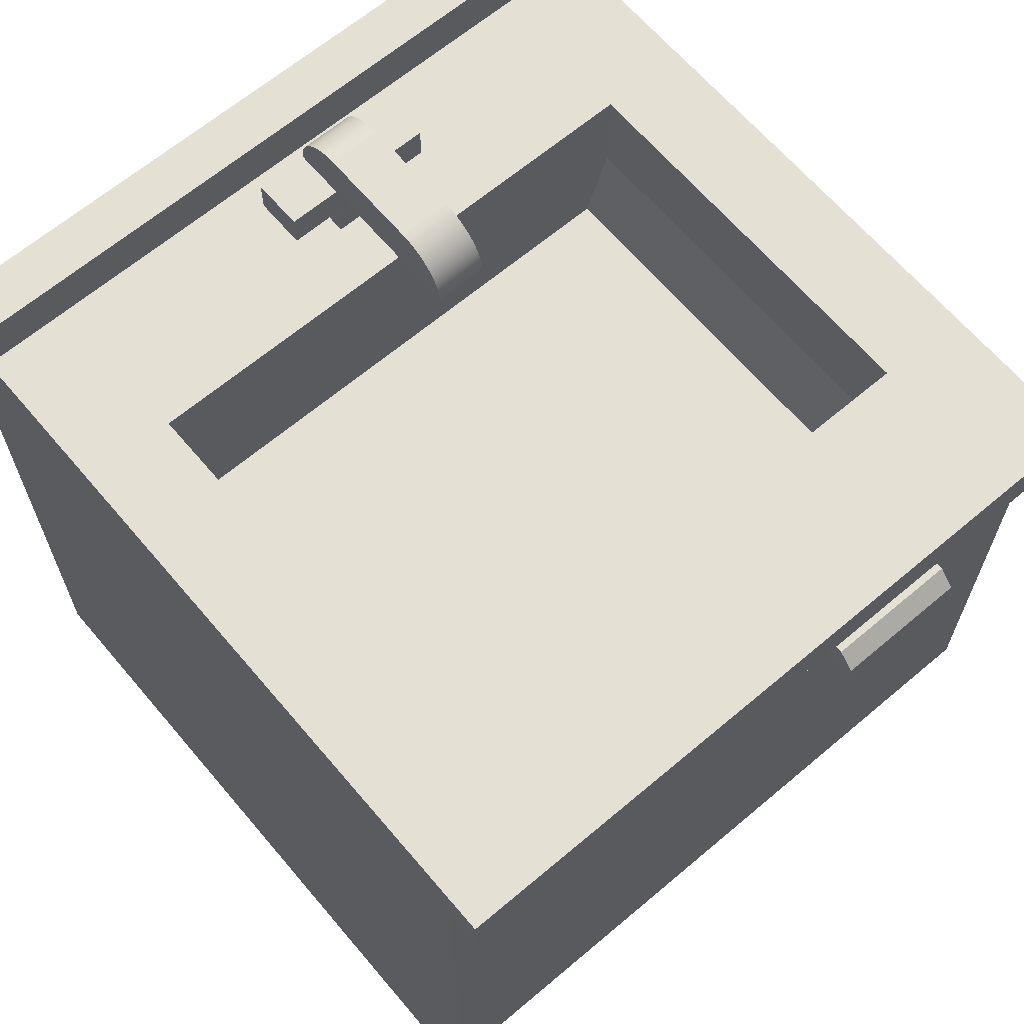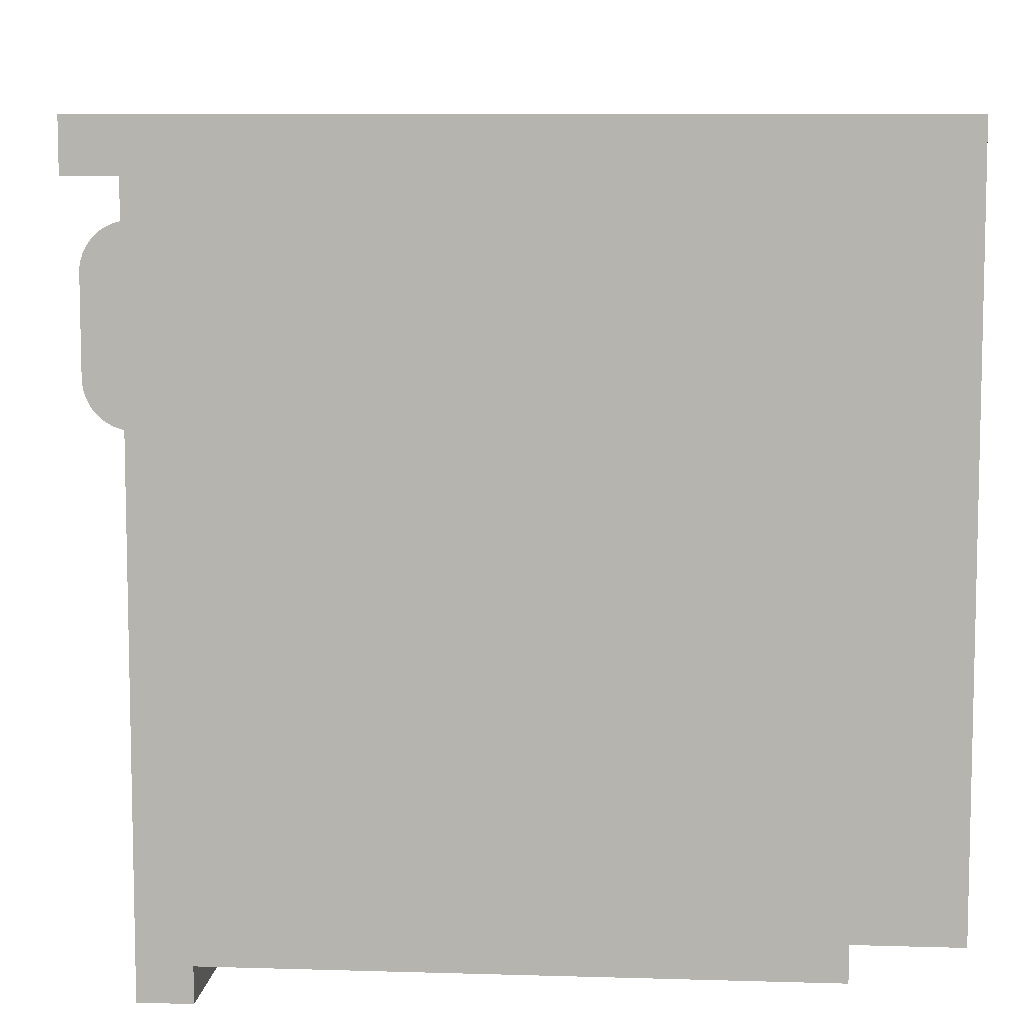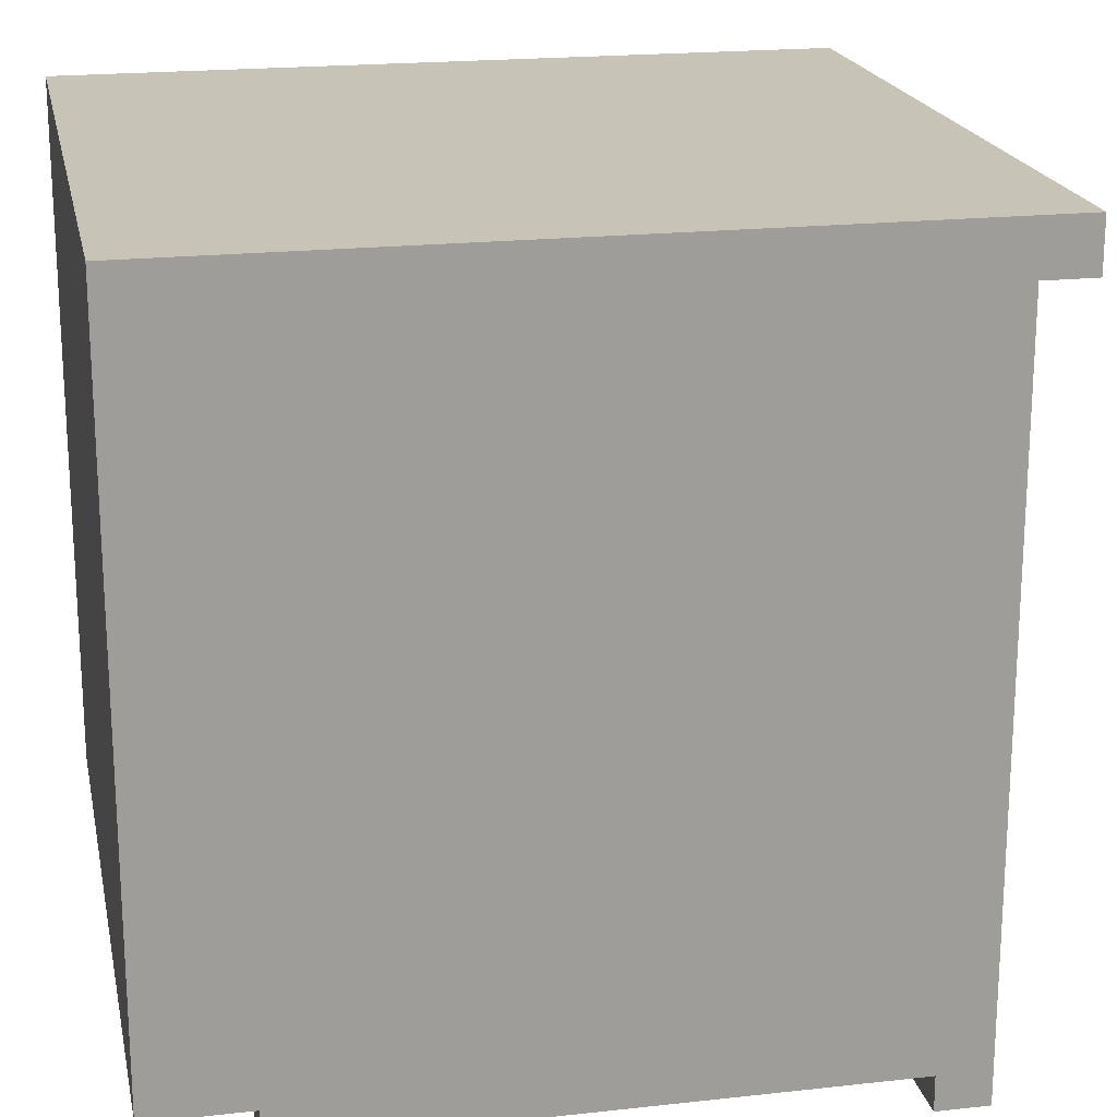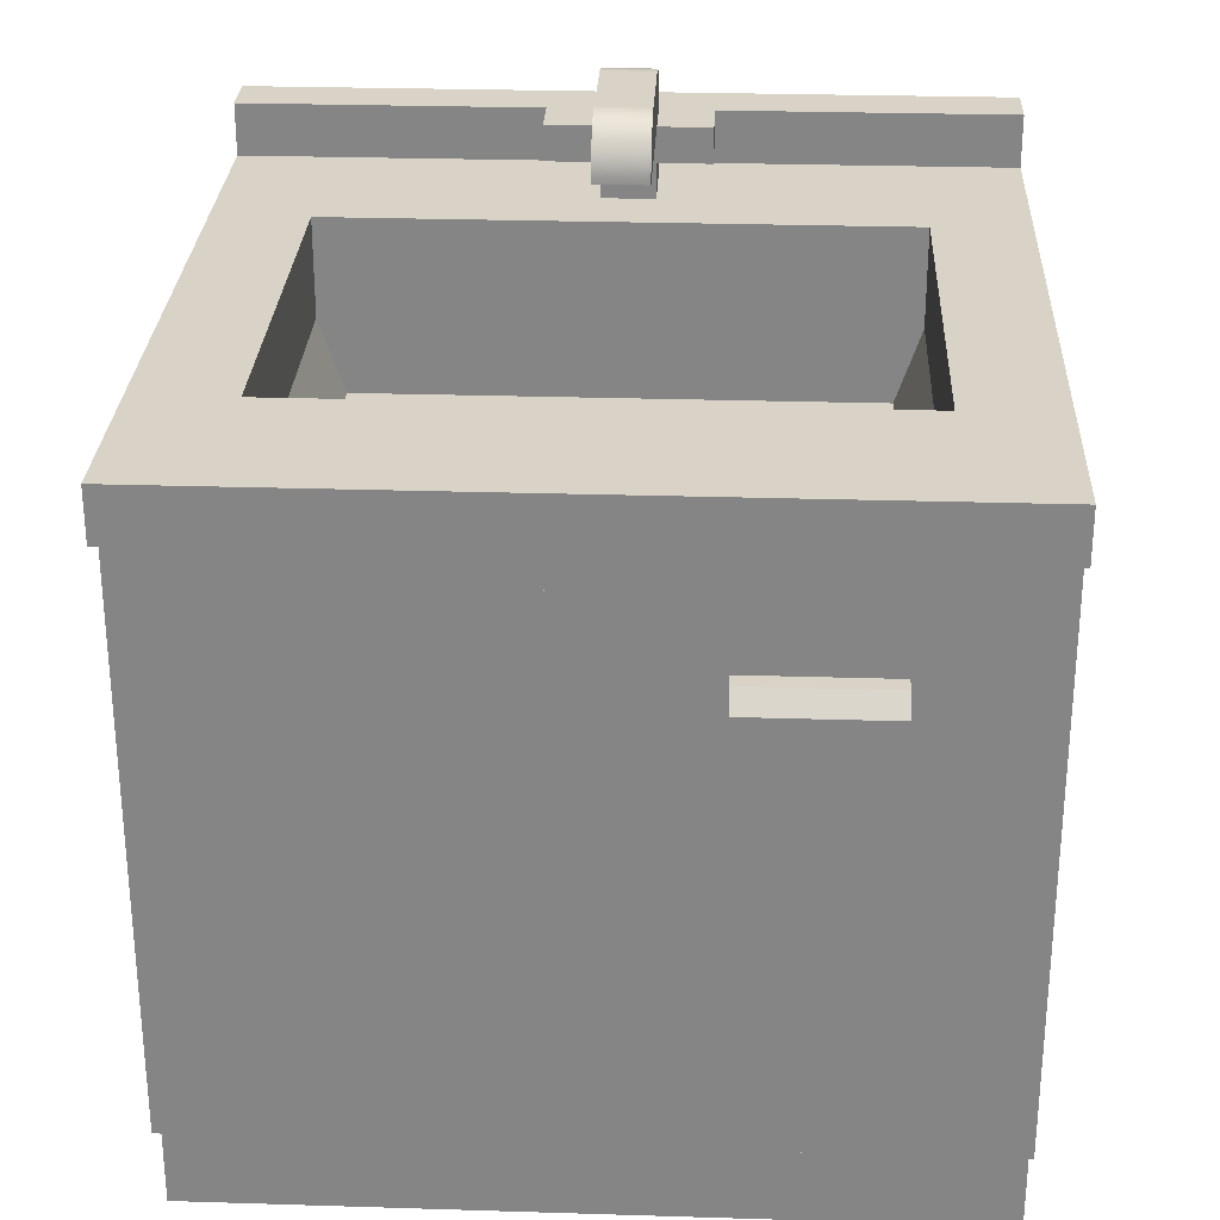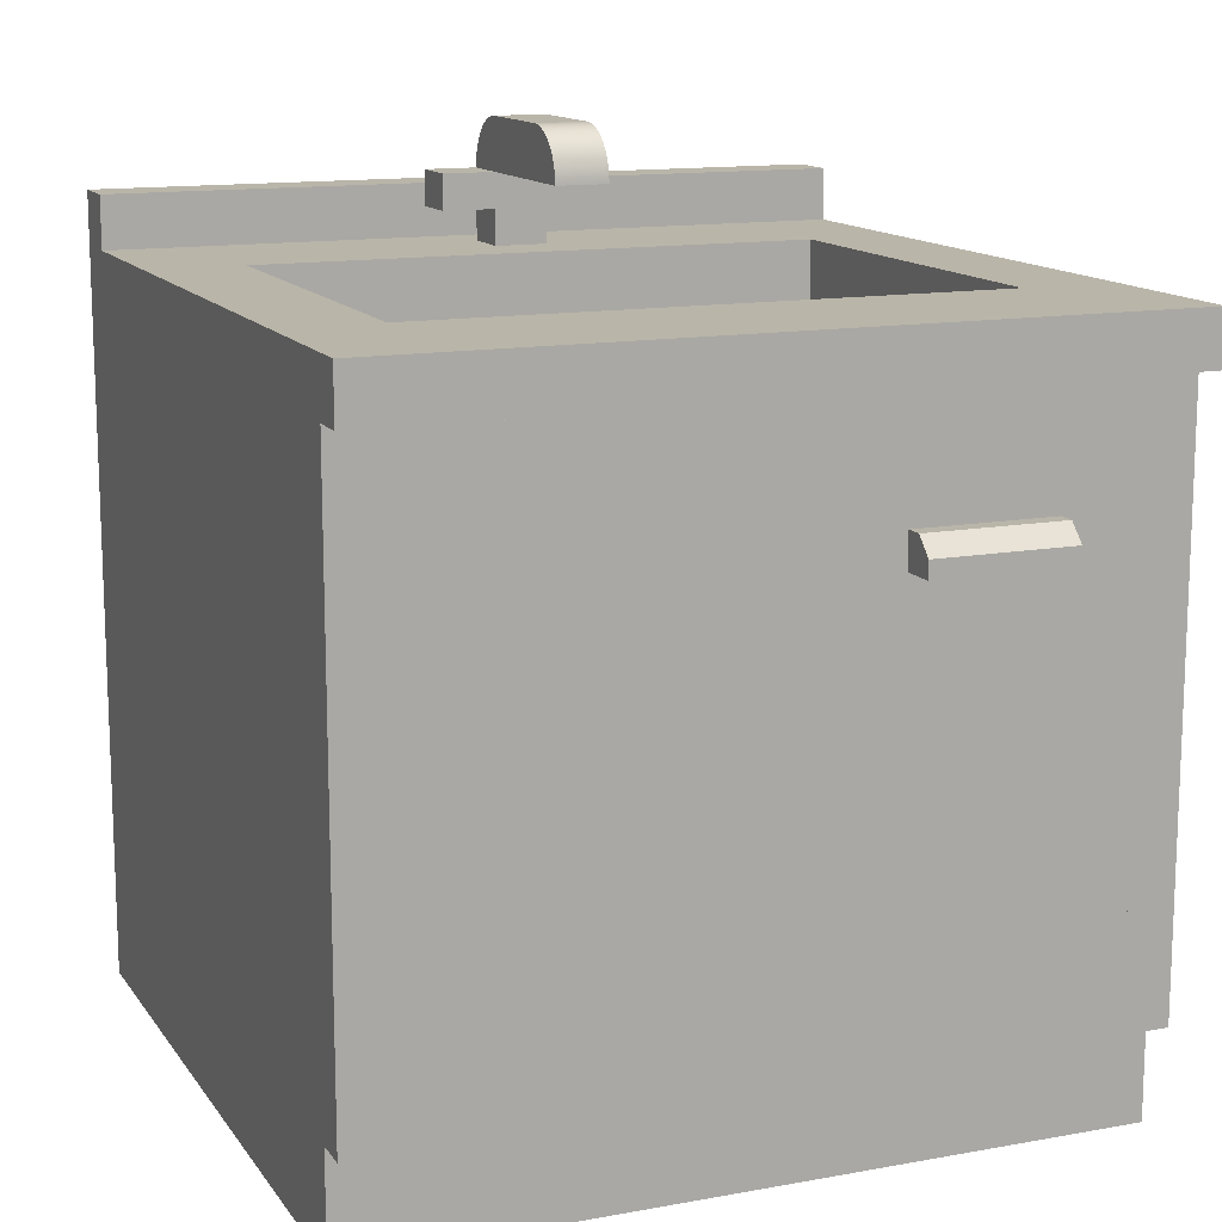
<metadata>
{"format":"obj","ext":"obj","renderer":"f3d","projection":"perspective","resolution":1024,"background":"white","views":[{"elev":65.3,"azim":139.7,"up":"+Y"},{"elev":8.2,"azim":-85.2,"up":"+Z"},{"elev":19.8,"azim":78.4,"up":"+Z"},{"elev":28.0,"azim":-177.3,"up":"+Y"},{"elev":13.4,"azim":157.7,"up":"+Y"}]}
</metadata>
<code>
g default
v 0.1882 0.08509 -0.185
v -0.1882 0.08509 -0.185
v 0.1882 0.3632 -0.185
v -0.1882 0.3632 -0.185
v 0.1882 0.08509 -0.205
v -0.1882 0.08509 -0.205
v 0.1882 0.3632 -0.205
v -0.1882 0.3632 -0.205
v 0.1678 0.1054 -0.205
v -0.1428 0.3028 -0.205
v -0.1678 0.1054 -0.205
v -0.1678 0.3428 -0.205
v -0.1428 0.3228 -0.205
v -0.06281 0.3228 -0.205
v -0.06281 0.3028 -0.205
v 0.1678 0.3428 -0.205
v -0.1428 0.3028 -0.225
v -0.06281 0.3028 -0.225
v -0.1428 0.3128 -0.225
v -0.06281 0.3128 -0.225
v -0.1428 0.3228 -0.215
v -0.06281 0.3228 -0.215
v -0.1882 0.08509 -0.205
v -0.1882 0.2375 -0.185
v -0.1882 0.3632 -0.205
v -0.1882 0.3632 0.175
v -0.1882 0.2375 0.175
v -0.1882 0.2107 -0.185
v -0.1882 0.08509 0.175
v -0.1882 0.2107 0.175
v -0.215 0 -0.185
v 0.215 0 -0.185
v -0.215 0.05824 -0.185
v 0.215 0.05824 -0.185
v -0.215 0 0.225
v -0.215 0.39 0.225
v -0.215 0.39 -0.205
v -0.215 0.05824 -0.205
v 0.1882 0.08509 0.175
v 0.1882 0.2107 0.175
v 0.1882 0.2375 -0.185
v 0.1882 0.2375 0.175
v 0.1882 0.08509 -0.205
v 0.215 0 0.225
v 0.215 0.39 0.225
v 0.215 0.05824 -0.205
v 0.1882 0.2107 -0.185
v 0.1882 0.3632 -0.205
v 0.1882 0.3632 0.175
v 0.215 0.39 -0.205
v 0.1612 0.3632 0.1012
v 0.1612 0.3632 -0.1312
v -0.1612 0.3632 0.1012
v -0.1612 0.3632 -0.1312
v 0.215 0.39 -0.225
v -0.215 0.39 -0.225
v -0.215 0.42 -0.225
v -0.215 0.42 0.195
v -0.215 0.45 0.195
v -0.215 0.45 0.225
v 0.215 0.45 0.225
v 0.215 0.45 0.195
v 0.215 0.42 -0.225
v 0.215 0.42 0.195
v 0.1467 0.32 -0.1312
v 0.1467 0.32 0.1012
v -0.1612 0.42 0.1012
v 0.1612 0.42 0.1012
v -0.1467 0.32 0.1012
v -0.1467 0.32 -0.1312
v 0.1612 0.42 -0.1312
v -0.1612 0.42 -0.1312
v 0 0.32 -0.045
v 0.02598 0.32 0
v 0.02598 0.32 -0.03
v 0 0.32 0.015
v -0.02598 0.32 -0.03
v -0.02598 0.32 0
v 0.01179 0.42 0.1367
v -0.01821 0.42 0.1367
v -0.01821 0.42 0.1667
v 0.01179 0.42 0.1667
v 0.01179 0.4812 0.1579
v -0.01821 0.4812 0.1579
v 0.01179 0.4838 0.1549
v -0.01821 0.4838 0.1549
v 0.01179 0.486 0.1517
v -0.01821 0.486 0.1517
v -0.01821 0.44 0.1367
v -0.01821 0.44 0.1667
v -0.01821 0.46 0.04666
v -0.01821 0.4639 0.04692
v -0.01821 0.46 0.1367
v -0.01821 0.4678 0.04769
v -0.01821 0.4715 0.04895
v -0.01821 0.475 0.05068
v -0.01821 0.4783 0.05286
v -0.01821 0.4812 0.05545
v -0.01821 0.4838 0.0584
v -0.01821 0.486 0.06166
v -0.01821 0.4877 0.06518
v -0.01821 0.489 0.0689
v -0.01821 0.4897 0.07275
v -0.01821 0.49 0.07666
v -0.01821 0.49 0.1367
v -0.01821 0.46 0.1667
v -0.01821 0.4897 0.1406
v -0.01821 0.489 0.1444
v -0.01821 0.4877 0.1481
v -0.01821 0.4783 0.1605
v -0.01821 0.475 0.1626
v -0.01821 0.4715 0.1644
v -0.01821 0.4678 0.1656
v -0.01821 0.4639 0.1664
v 0.01179 0.489 0.1444
v 0.01179 0.4897 0.1406
v 0.01179 0.4639 0.1664
v 0.01179 0.4678 0.1656
v 0.01179 0.4877 0.1481
v 0.01179 0.44 0.1667
v -0.04821 0.46 0.1667
v -0.04821 0.44 0.1667
v 0.04179 0.44 0.1667
v 0.04179 0.46 0.1667
v 0.01179 0.46 0.1667
v 0.01179 0.46 0.04666
v 0.01179 0.46 0.1367
v 0.01179 0.49 0.07666
v 0.01179 0.49 0.1367
v 0.01179 0.4715 0.1644
v 0.01179 0.475 0.1626
v 0.01179 0.4783 0.1605
v 0.01179 0.4639 0.04692
v 0.01179 0.4678 0.04769
v 0.01179 0.4715 0.04895
v 0.01179 0.475 0.05068
v 0.01179 0.4783 0.05286
v 0.01179 0.4812 0.05545
v 0.01179 0.4838 0.0584
v 0.01179 0.486 0.06166
v 0.01179 0.4877 0.06518
v 0.01179 0.489 0.0689
v 0.01179 0.4897 0.07275
v -0.04821 0.46 0.1367
v -0.04821 0.44 0.1367
v 0.04179 0.44 0.1367
v 0.04179 0.46 0.1367
v 0.01179 0.44 0.1367
g kitchenSink:door1
f 2 1 3
f 3 4 2
f 5 1 2
f 2 6 5
f 3 7 8
f 8 4 3
f 8 6 2
f 2 4 8
f 5 7 3
f 3 1 5
f 10 9 11
f 11 12 10
f 12 13 10
f 12 14 13
f 9 10 15
f 15 16 9
f 15 14 16
f 14 12 16
f 11 5 6
f 6 8 11
f 8 12 11
f 8 16 12
f 5 11 9
f 9 7 5
f 9 16 7
f 16 8 7
f 18 17 19
f 19 20 18
f 18 15 10
f 10 17 18
f 19 17 10
f 10 21 19
f 10 13 21
f 14 22 21
f 21 13 14
f 18 20 22
f 22 15 18
f 22 14 15
f 20 19 21
f 21 22 20
f 24 23 25
f 25 26 24
f 26 27 24
f 23 24 28
f 28 29 23
f 28 30 29
f 32 31 33
f 33 34 32
f 33 31 35
f 33 35 36
f 33 36 37
f 37 38 33
f 39 29 30
f 30 40 39
f 42 41 24
f 24 27 42
f 39 43 23
f 23 29 39
f 35 44 45
f 45 36 35
f 46 34 33
f 33 38 46
f 47 28 24
f 24 41 47
f 47 40 30
f 30 28 47
f 47 48 43
f 43 39 47
f 39 40 47
f 48 47 41
f 41 49 48
f 41 42 49
f 32 44 35
f 35 31 32
f 42 27 26
f 26 49 42
f 46 50 45
f 45 34 46
f 45 32 34
f 45 44 32
f 23 46 38
f 38 37 23
f 37 25 23
f 37 48 25
f 46 23 43
f 43 50 46
f 43 48 50
f 48 37 50
f 51 48 49
f 49 26 51
f 51 52 48
f 26 53 51
f 26 54 53
f 26 25 54
f 25 48 52
f 52 54 25
f 56 55 50
f 50 37 56
f 57 56 37
f 37 58 57
f 37 36 58
f 36 59 58
f 36 60 59
f 36 45 61
f 61 60 36
f 60 61 62
f 62 59 60
f 55 56 57
f 57 63 55
f 64 62 61
f 64 61 45
f 64 45 50
f 64 50 55
f 55 63 64
f 52 65 66
f 66 51 52
f 52 66 65
f 66 52 51
f 51 53 67
f 67 68 51
f 53 51 66
f 66 69 53
f 64 58 59
f 59 62 64
f 70 65 52
f 52 54 70
f 54 52 71
f 71 72 54
f 70 52 65
f 52 70 54
f 74 73 75
f 73 74 76
f 73 76 77
f 77 76 78
f 70 75 73
f 70 73 77
f 70 77 78
f 65 75 70
f 75 65 66
f 66 74 75
f 74 66 69
f 74 69 76
f 76 69 78
f 78 69 70
f 79 68 67
f 67 80 79
f 67 81 80
f 68 79 82
f 64 68 82
f 82 58 64
f 82 81 58
f 81 67 58
f 64 71 68
f 71 64 63
f 63 57 71
f 67 57 58
f 57 72 71
f 57 67 72
f 66 53 69
f 53 66 51
f 54 72 67
f 67 53 54
f 71 52 51
f 51 68 71
f 70 54 53
f 53 69 70
f 70 53 54
f 53 70 69
f 75 66 65
f 65 70 75
f 70 73 75
f 70 77 73
f 70 78 77
f 66 75 74
f 74 69 66
f 78 70 69
f 74 76 69
f 76 78 69
f 74 75 73
f 73 76 74
f 73 77 76
f 77 78 76
f 84 83 85
f 85 86 84
f 85 87 88
f 88 86 85
f 90 89 80
f 80 81 90
f 92 91 93
f 93 94 92
f 93 95 94
f 93 96 95
f 93 97 96
f 93 98 97
f 93 99 98
f 93 100 99
f 93 101 100
f 93 102 101
f 93 103 102
f 93 104 103
f 93 105 104
f 93 106 105
f 106 107 105
f 106 108 107
f 106 109 108
f 106 88 109
f 106 86 88
f 106 84 86
f 106 110 84
f 106 111 110
f 106 112 111
f 106 113 112
f 106 114 113
f 108 115 116
f 116 107 108
f 113 114 117
f 117 118 113
f 119 115 108
f 108 109 119
f 81 82 120
f 120 90 81
f 90 120 121
f 121 122 90
f 120 123 121
f 123 106 121
f 123 124 106
f 124 125 106
f 91 126 127
f 127 93 91
f 129 128 104
f 104 105 129
f 112 113 118
f 118 130 112
f 110 111 131
f 131 132 110
f 107 116 129
f 129 105 107
f 127 126 133
f 133 134 127
f 134 135 127
f 135 136 127
f 136 137 127
f 137 138 127
f 138 139 127
f 139 140 127
f 140 141 127
f 141 142 127
f 142 143 127
f 143 128 127
f 128 129 127
f 129 116 127
f 116 125 127
f 116 115 125
f 115 119 125
f 119 87 125
f 87 85 125
f 85 83 125
f 83 132 125
f 132 131 125
f 131 130 125
f 130 118 125
f 118 117 125
f 111 112 130
f 130 131 111
f 121 106 93
f 93 144 121
f 144 145 122
f 122 121 144
f 114 106 125
f 125 117 114
f 89 90 122
f 122 145 89
f 88 87 119
f 119 109 88
f 123 146 147
f 147 124 123
f 125 124 147
f 147 127 125
f 146 123 120
f 120 148 146
f 89 145 144
f 144 148 89
f 144 146 148
f 144 127 146
f 127 147 146
f 144 93 127
f 89 148 79
f 79 80 89
f 79 148 120
f 120 82 79
f 84 110 132
f 132 83 84
f 137 136 96
f 96 97 137
f 143 142 102
f 102 103 143
f 136 135 95
f 95 96 136
f 128 143 103
f 103 104 128
f 142 141 101
f 101 102 142
f 141 140 100
f 100 101 141
f 140 139 99
f 99 100 140
f 139 138 98
f 98 99 139
f 138 137 97
f 97 98 138
f 135 134 94
f 94 95 135
f 134 133 92
f 92 94 134
f 126 91 92
f 92 133 126
f 127 125 106
f 106 93 127
f 24 23 25
f 25 26 24
f 26 27 24
f 23 24 28
f 28 29 23
f 28 30 29
f 32 31 33
f 33 34 32
f 33 31 35
f 33 35 36
f 33 36 37
f 37 38 33
f 39 29 30
f 30 40 39
f 42 41 24
f 24 27 42
f 39 43 23
f 23 29 39
f 35 44 45
f 45 36 35
f 46 34 33
f 33 38 46
f 47 28 24
f 24 41 47
f 47 40 30
f 30 28 47
f 47 48 43
f 43 39 47
f 39 40 47
f 48 47 41
f 41 49 48
f 41 42 49
f 32 44 35
f 35 31 32
f 42 27 26
f 26 49 42
f 46 50 45
f 45 34 46
f 45 32 34
f 45 44 32
f 23 46 38
f 38 37 23
f 37 25 23
f 37 48 25
f 46 23 43
f 43 50 46
f 43 48 50
f 48 37 50
f 51 48 49
f 49 26 51
f 51 52 48
f 26 53 51
f 26 54 53
f 26 25 54
f 25 48 52
f 52 54 25
f 56 55 50
f 50 37 56
f 57 56 37
f 37 58 57
f 37 36 58
f 36 59 58
f 36 60 59
f 36 45 61
f 61 60 36
f 60 61 62
f 62 59 60
f 55 56 57
f 57 63 55
f 64 62 61
f 64 61 45
f 64 45 50
f 64 50 55
f 55 63 64
f 52 65 66
f 66 51 52
f 52 66 65
f 66 52 51
f 51 53 67
f 67 68 51
f 53 51 66
f 66 69 53
f 64 58 59
f 59 62 64
f 70 65 52
f 52 54 70
f 54 52 71
f 71 72 54
f 70 52 65
f 52 70 54
f 74 73 75
f 73 74 76
f 73 76 77
f 77 76 78
f 70 75 73
f 70 73 77
f 70 77 78
f 65 75 70
f 75 65 66
f 66 74 75
f 74 66 69
f 74 69 76
f 76 69 78
f 78 69 70
f 79 68 67
f 67 80 79
f 67 81 80
f 68 79 82
f 64 68 82
f 82 58 64
f 82 81 58
f 81 67 58
f 64 71 68
f 71 64 63
f 63 57 71
f 67 57 58
f 57 72 71
f 57 67 72
f 66 53 69
f 53 66 51
f 54 72 67
f 67 53 54
f 71 52 51
f 51 68 71
f 70 54 53
f 53 69 70
f 70 53 54
f 53 70 69
f 75 66 65
f 65 70 75
f 70 73 75
f 70 77 73
f 70 78 77
f 66 75 74
f 74 69 66
f 78 70 69
f 74 76 69
f 76 78 69
f 74 75 73
f 73 76 74
f 73 77 76
f 77 78 76
f 84 83 85
f 85 86 84
f 85 87 88
f 88 86 85
f 90 89 80
f 80 81 90
f 92 91 93
f 93 94 92
f 93 95 94
f 93 96 95
f 93 97 96
f 93 98 97
f 93 99 98
f 93 100 99
f 93 101 100
f 93 102 101
f 93 103 102
f 93 104 103
f 93 105 104
f 93 106 105
f 106 107 105
f 106 108 107
f 106 109 108
f 106 88 109
f 106 86 88
f 106 84 86
f 106 110 84
f 106 111 110
f 106 112 111
f 106 113 112
f 106 114 113
f 108 115 116
f 116 107 108
f 113 114 117
f 117 118 113
f 119 115 108
f 108 109 119
f 81 82 120
f 120 90 81
f 90 120 121
f 121 122 90
f 120 123 121
f 123 106 121
f 123 124 106
f 124 125 106
f 91 126 127
f 127 93 91
f 129 128 104
f 104 105 129
f 112 113 118
f 118 130 112
f 110 111 131
f 131 132 110
f 107 116 129
f 129 105 107
f 127 126 133
f 133 134 127
f 134 135 127
f 135 136 127
f 136 137 127
f 137 138 127
f 138 139 127
f 139 140 127
f 140 141 127
f 141 142 127
f 142 143 127
f 143 128 127
f 128 129 127
f 129 116 127
f 116 125 127
f 116 115 125
f 115 119 125
f 119 87 125
f 87 85 125
f 85 83 125
f 83 132 125
f 132 131 125
f 131 130 125
f 130 118 125
f 118 117 125
f 111 112 130
f 130 131 111
f 121 106 93
f 93 144 121
f 144 145 122
f 122 121 144
f 114 106 125
f 125 117 114
f 89 90 122
f 122 145 89
f 88 87 119
f 119 109 88
f 123 146 147
f 147 124 123
f 125 124 147
f 147 127 125
f 146 123 120
f 120 148 146
f 89 145 144
f 144 148 89
f 144 146 148
f 144 127 146
f 127 147 146
f 144 93 127
f 89 148 79
f 79 80 89
f 79 148 120
f 120 82 79
f 84 110 132
f 132 83 84
f 137 136 96
f 96 97 137
f 143 142 102
f 102 103 143
f 136 135 95
f 95 96 136
f 128 143 103
f 103 104 128
f 142 141 101
f 101 102 142
f 141 140 100
f 100 101 141
f 140 139 99
f 99 100 140
f 139 138 98
f 98 99 139
f 138 137 97
f 97 98 138
f 135 134 94
f 94 95 135
f 134 133 92
f 92 94 134
f 126 91 92
f 92 133 126
f 127 125 106
f 106 93 127

</code>
